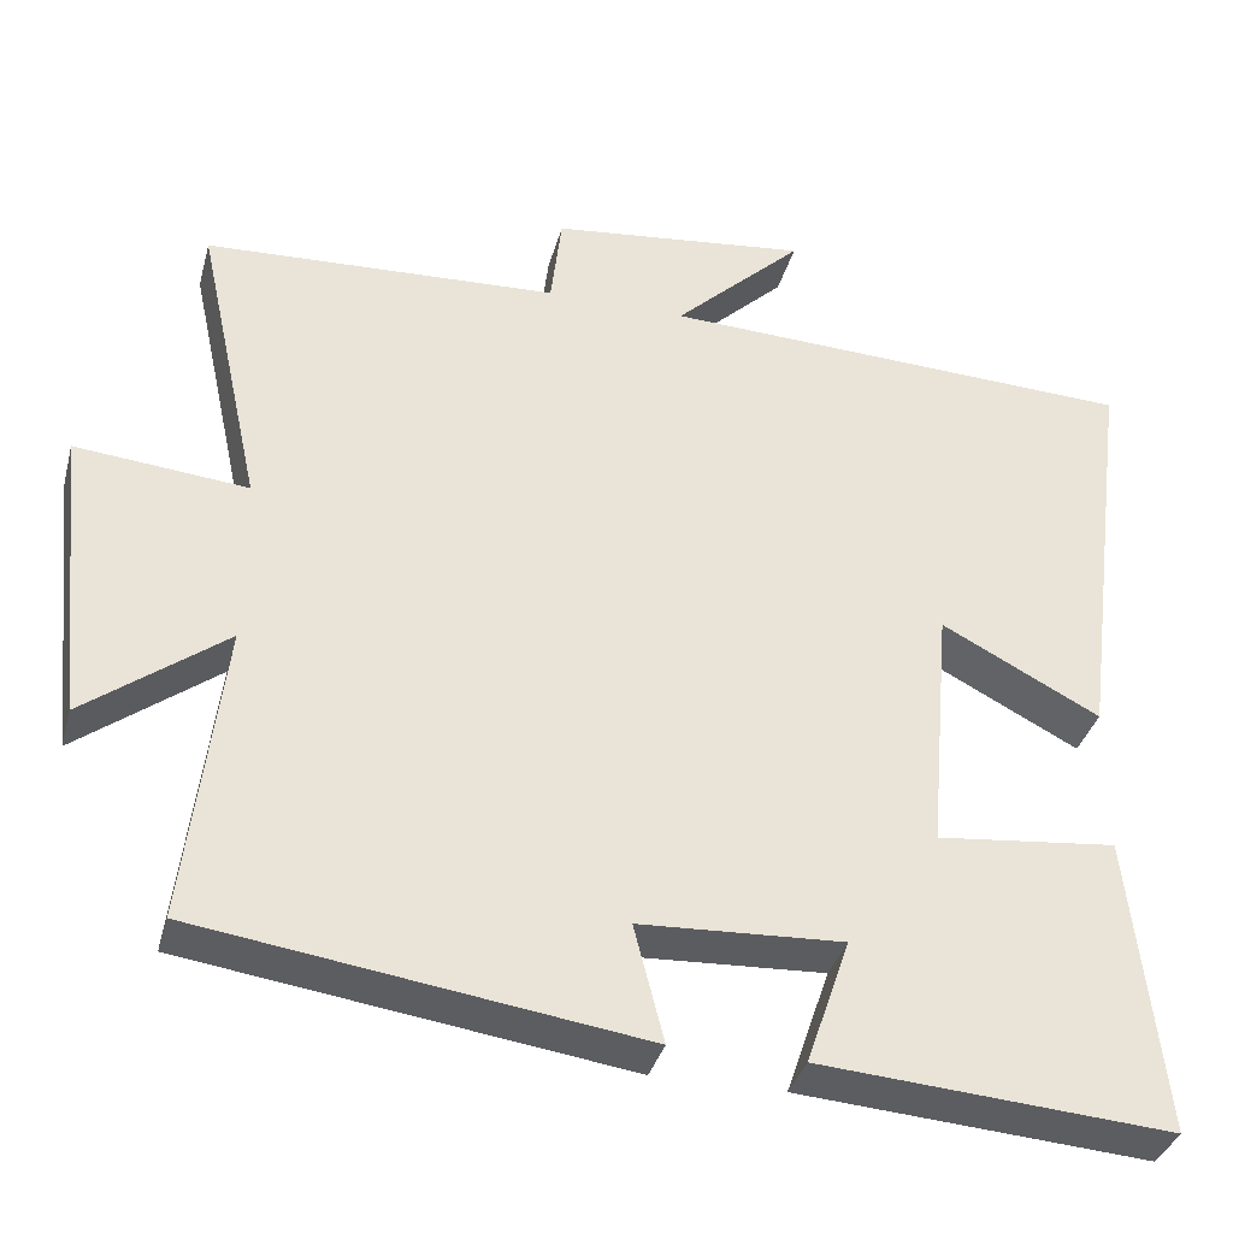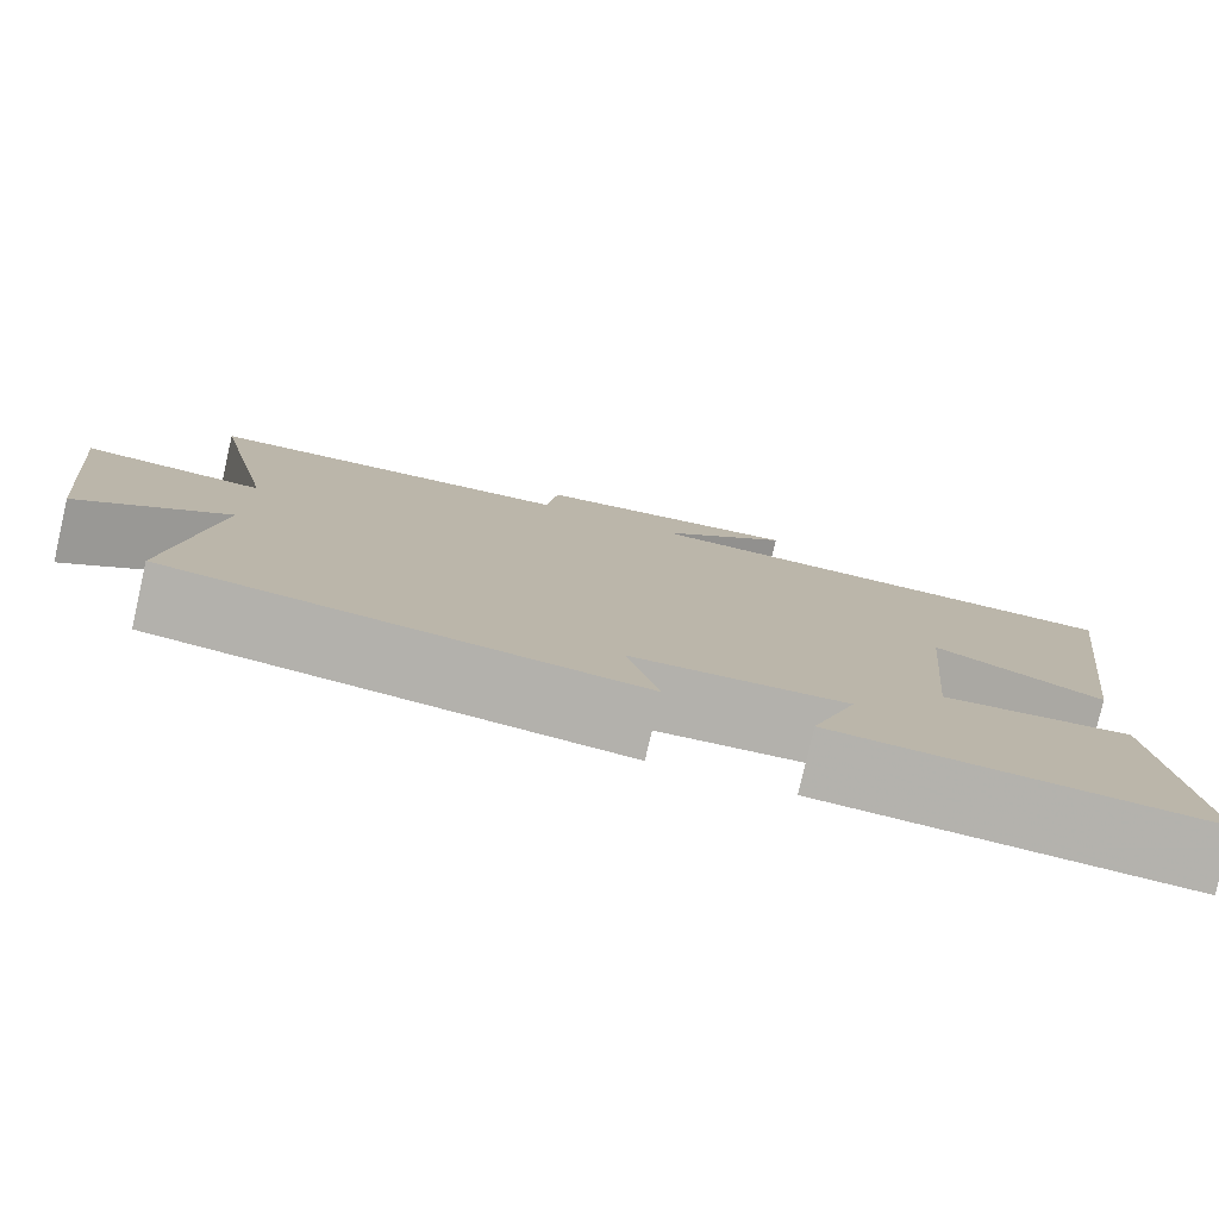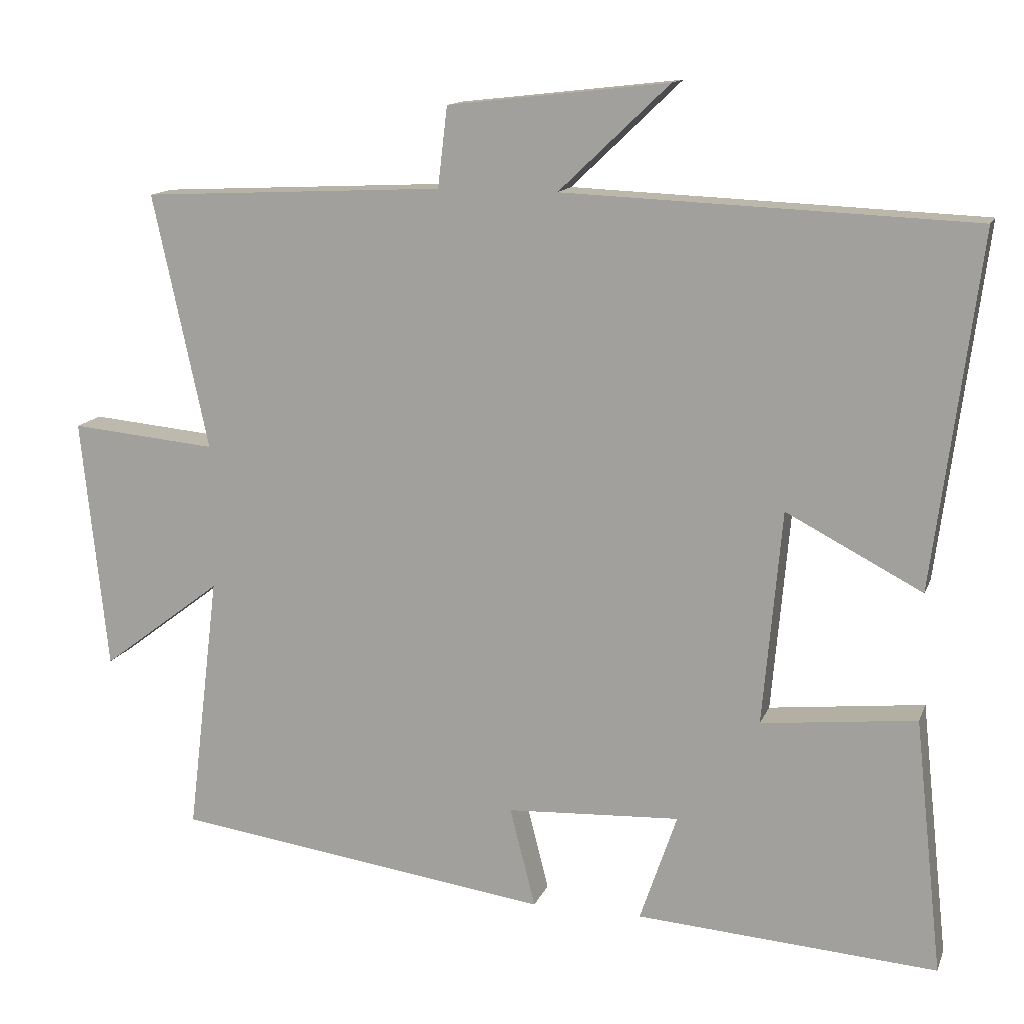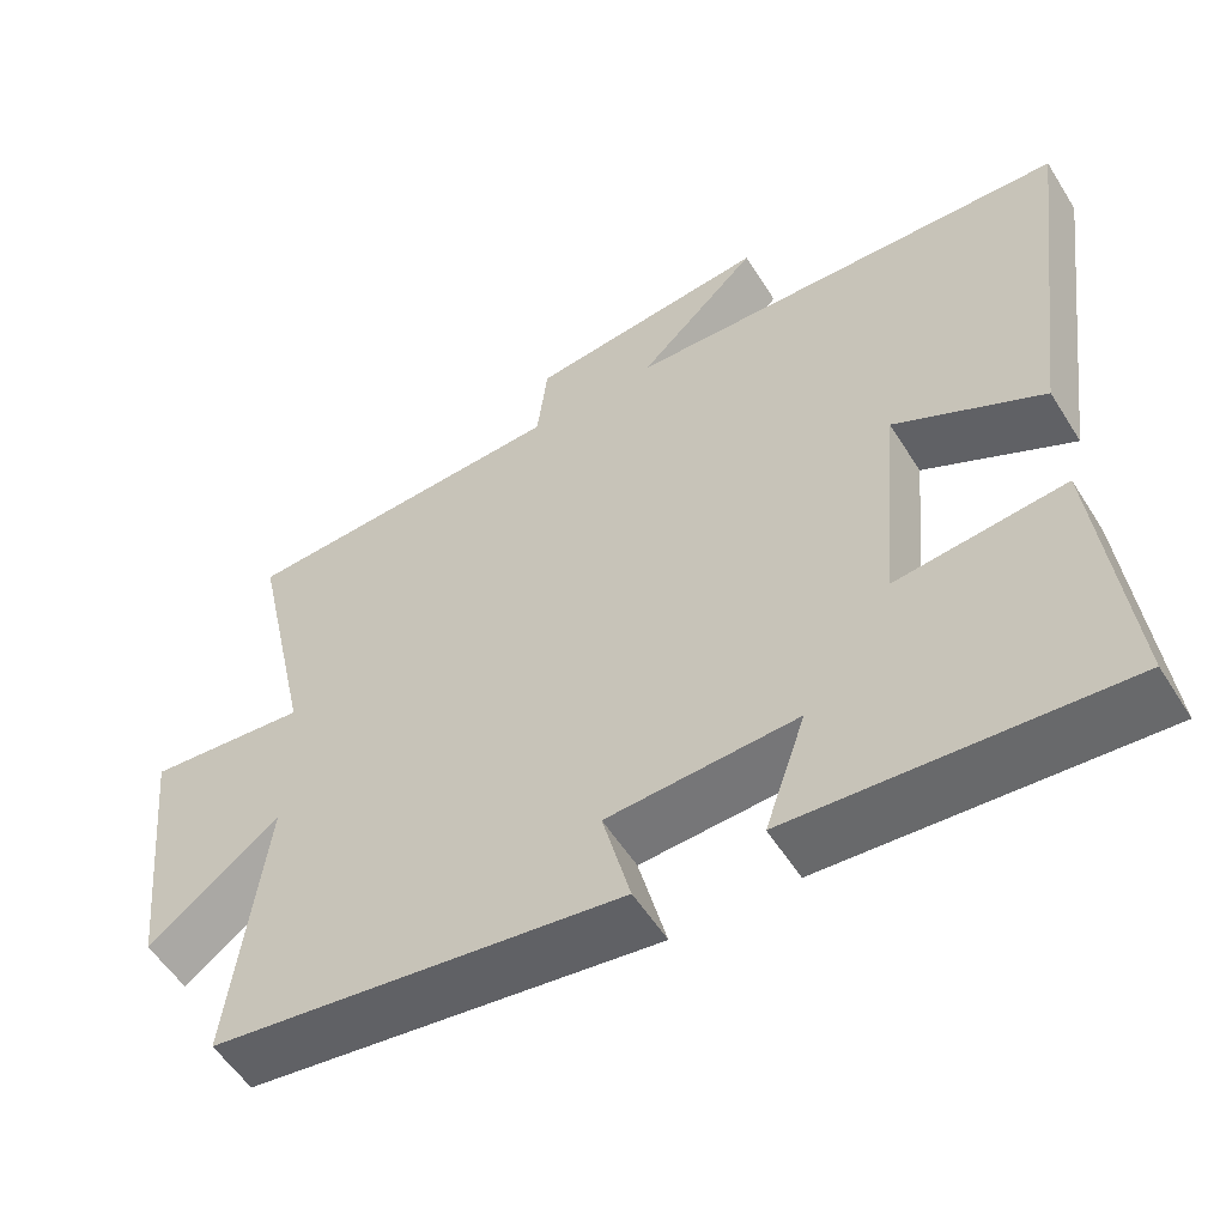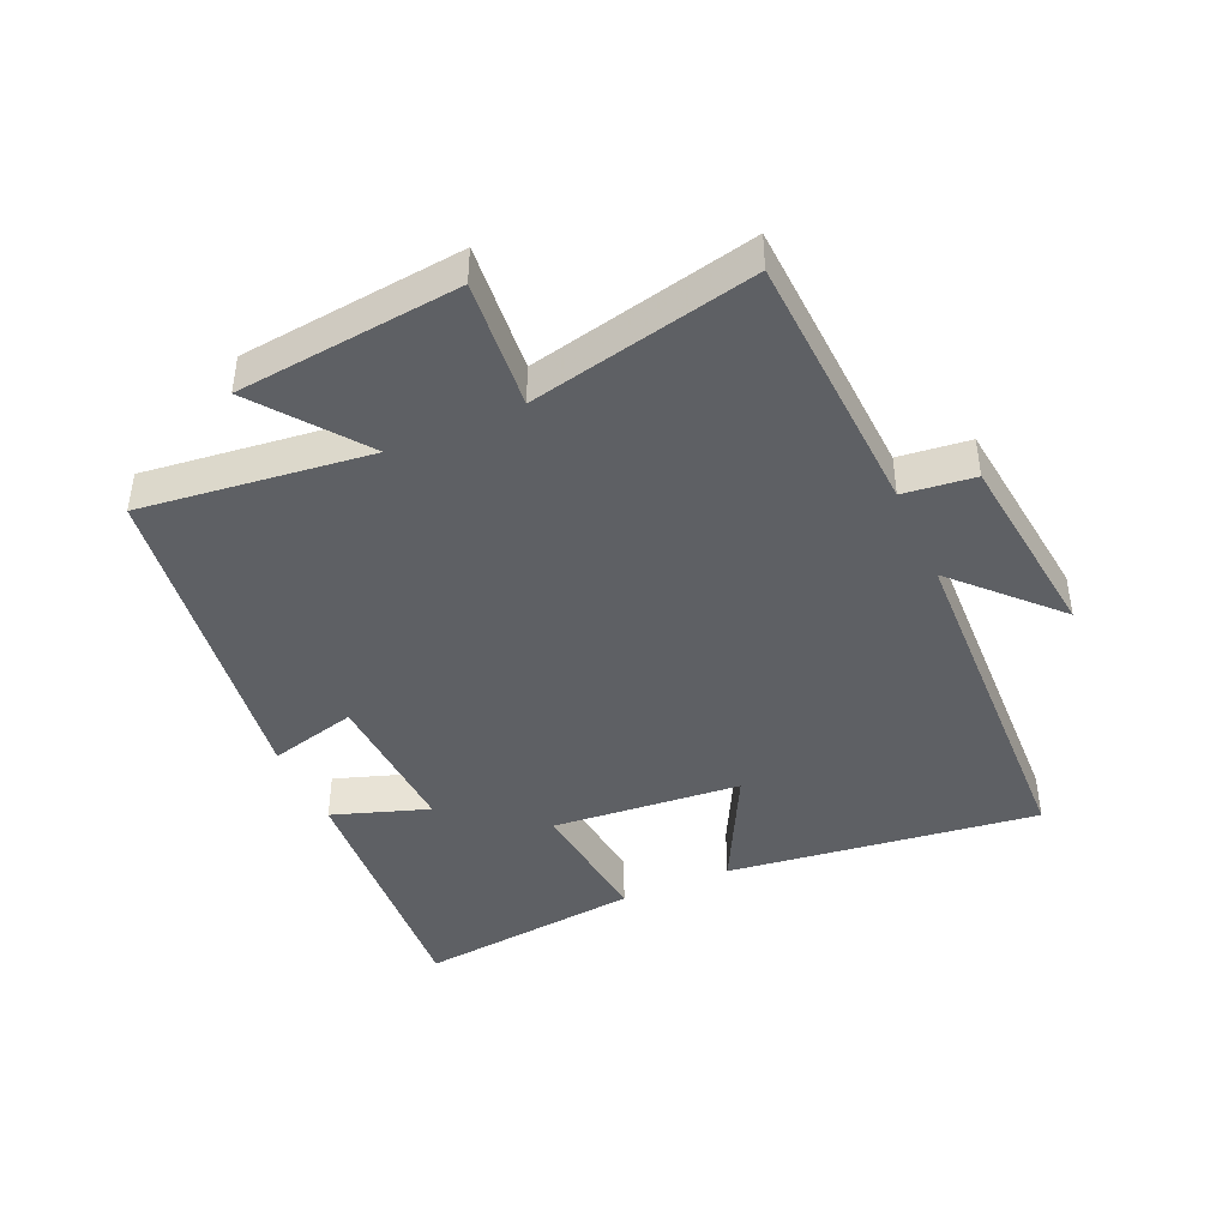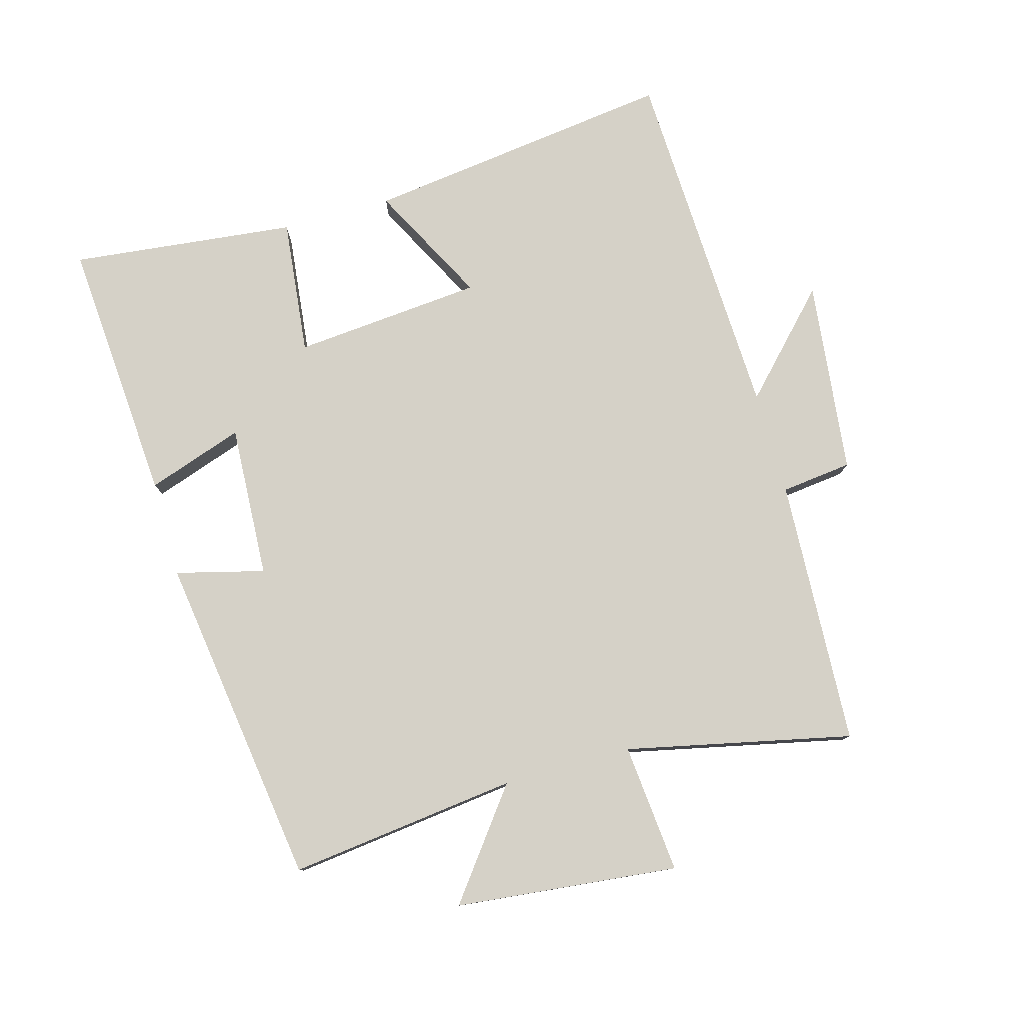
<metadata>
{"format":"obj","ext":"obj","renderer":"f3d","projection":"perspective","resolution":1024,"background":"white","views":[{"elev":-35.9,"azim":-14.7,"up":"+Z"},{"elev":-79.3,"azim":-12.9,"up":"+Z"},{"elev":13.4,"azim":16.2,"up":"+Z"},{"elev":-55.2,"azim":31.7,"up":"+Z"},{"elev":-42.9,"azim":-65.9,"up":"+Y"},{"elev":78.9,"azim":-105.6,"up":"+Y"}]}
</metadata>
<code>
v -0.576 0.07 0.48
v -0.161 0.07 0.5
v -0.148 0.07 0.61
v 0.154 0.07 0.644
v 0.003 0.07 0.5
v 0.563 0.07 0.477
v 0.5 0.07 -0.006
v 0.314 0.07 0.091
v 0.288 0.07 -0.203
v 0.5 0.07 -0.18
v 0.538 0.07 -0.53
v 0.126 0.07 -0.5
v 0.177 0.07 -0.351
v -0.061 0.07 -0.363
v -0.026 0.07 -0.5
v -0.543 0.07 -0.427
v -0.5 0.07 -0.072
v -0.665 0.07 -0.197
v -0.701 0.07 0.149
v -0.5 0.07 0.13
v -0.576 0 0.48
v -0.161 0 0.5
v -0.148 0 0.61
v 0.154 0 0.644
v 0.003 0 0.5
v 0.563 0 0.477
v 0.5 0 -0.006
v 0.314 0 0.091
v 0.288 0 -0.203
v 0.5 0 -0.18
v 0.538 0 -0.53
v 0.126 0 -0.5
v 0.177 0 -0.351
v -0.061 0 -0.363
v -0.026 0 -0.5
v -0.543 0 -0.427
v -0.5 0 -0.072
v -0.665 0 -0.197
v -0.701 0 0.149
v -0.5 0 0.13
f 17 18 19 20
f 14 15 16 17
f 13 14 17 20
f 10 11 12 13
f 9 10 13
f 8 9 13 20
f 5 6 7 8
f 5 8 20 1
f 2 3 4 5
f 1 2 5
f 40 39 38 37
f 37 36 35 34
f 40 37 34 33
f 33 32 31 30
f 33 30 29
f 40 33 29 28
f 28 27 26 25
f 21 40 28 25
f 25 24 23 22
f 25 22 21
f 1 21 22 2
f 2 22 23 3
f 3 23 24 4
f 4 24 25 5
f 5 25 26 6
f 6 26 27 7
f 7 27 28 8
f 8 28 29 9
f 9 29 30 10
f 10 30 31 11
f 11 31 32 12
f 12 32 33 13
f 13 33 34 14
f 14 34 35 15
f 15 35 36 16
f 16 36 37 17
f 17 37 38 18
f 18 38 39 19
f 19 39 40 20
f 20 40 21 1

</code>
